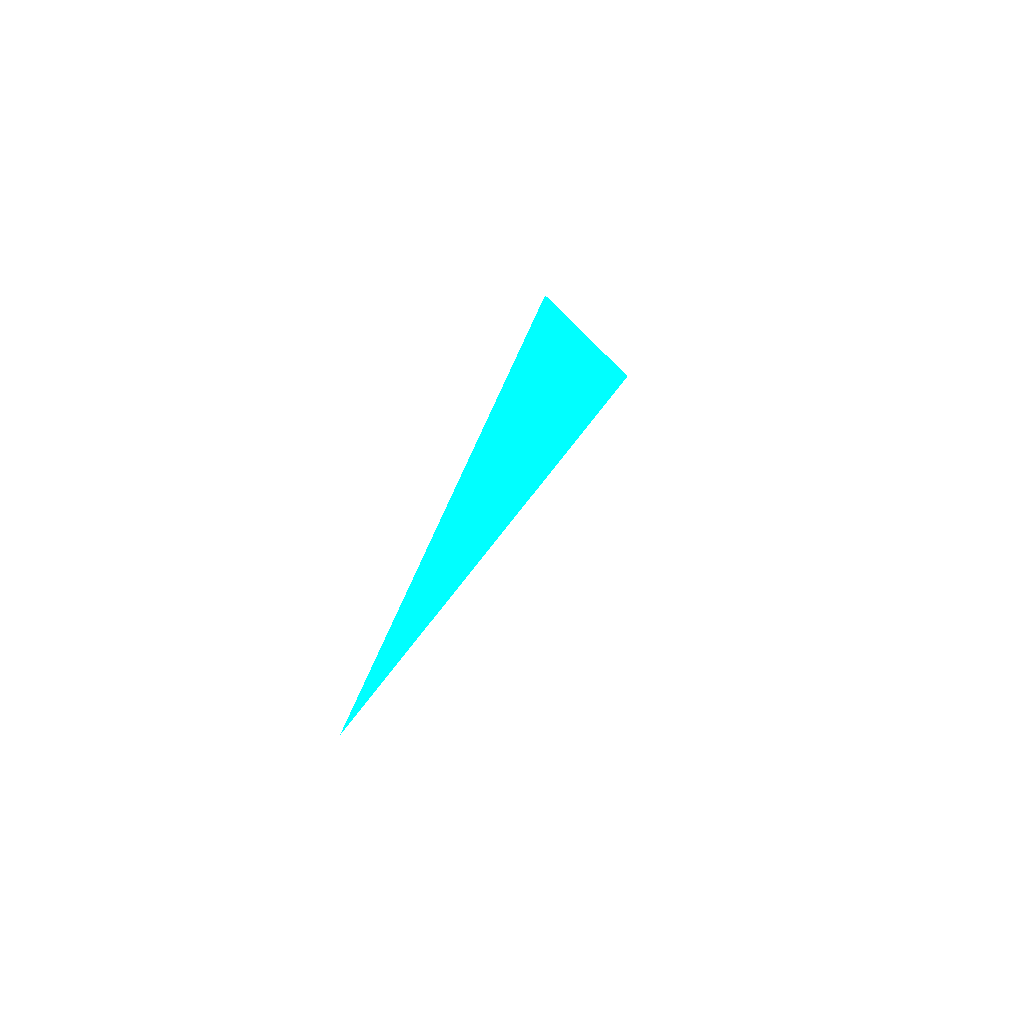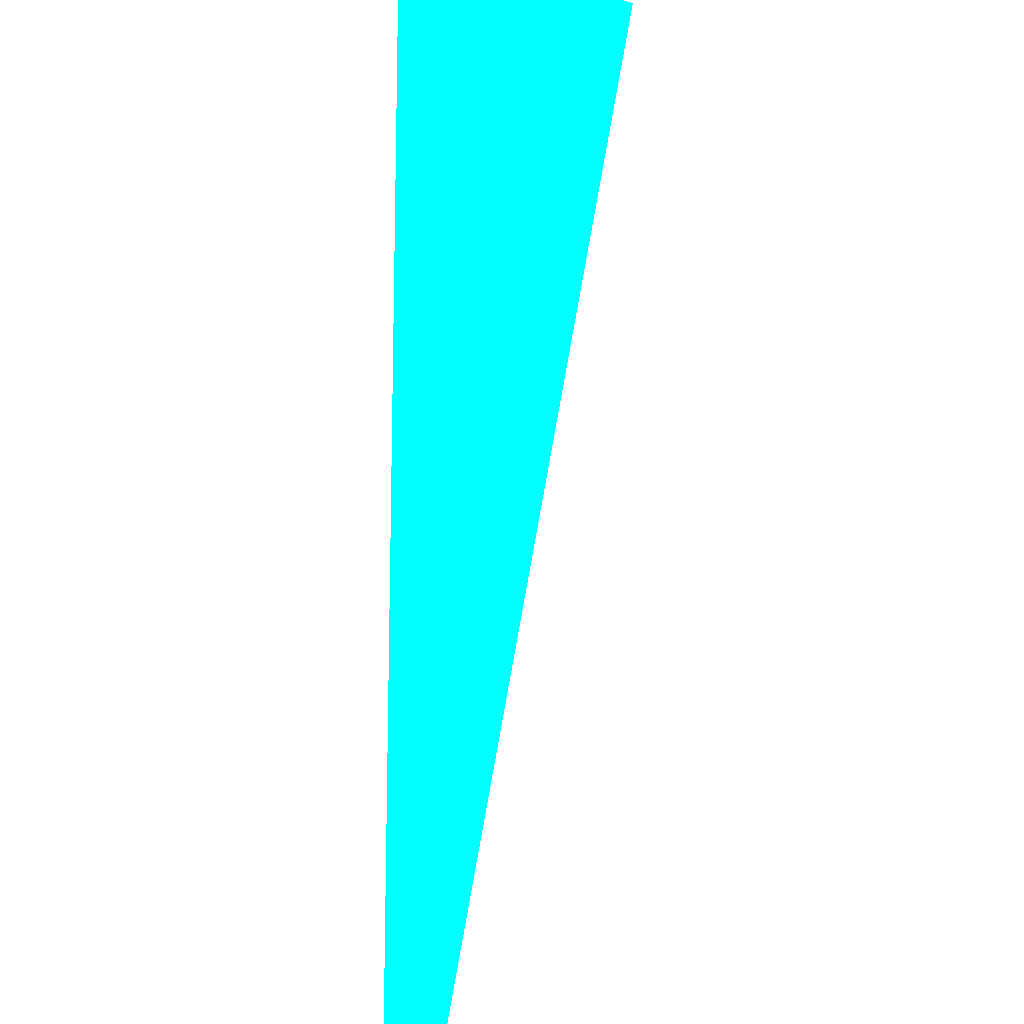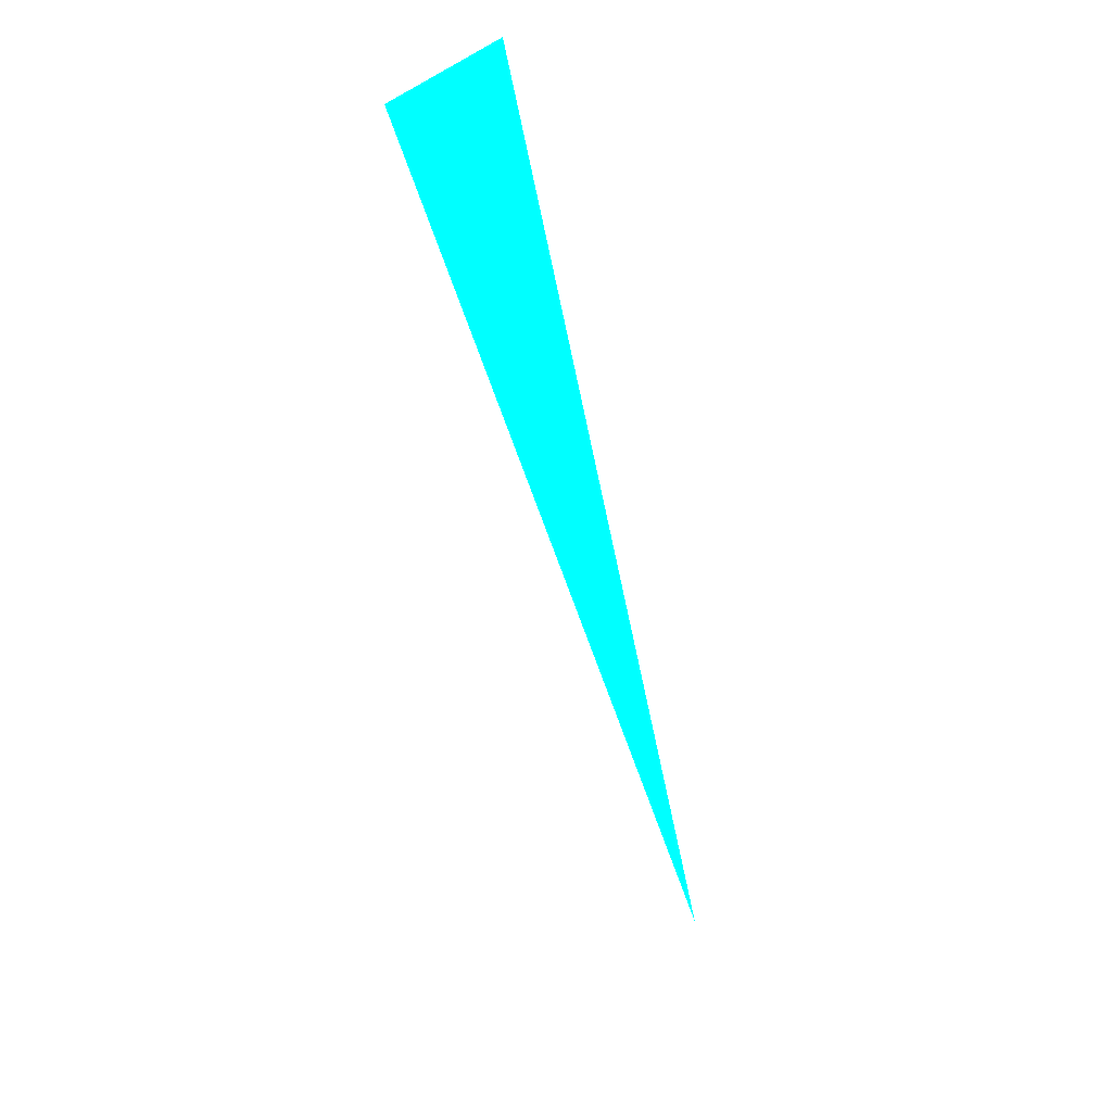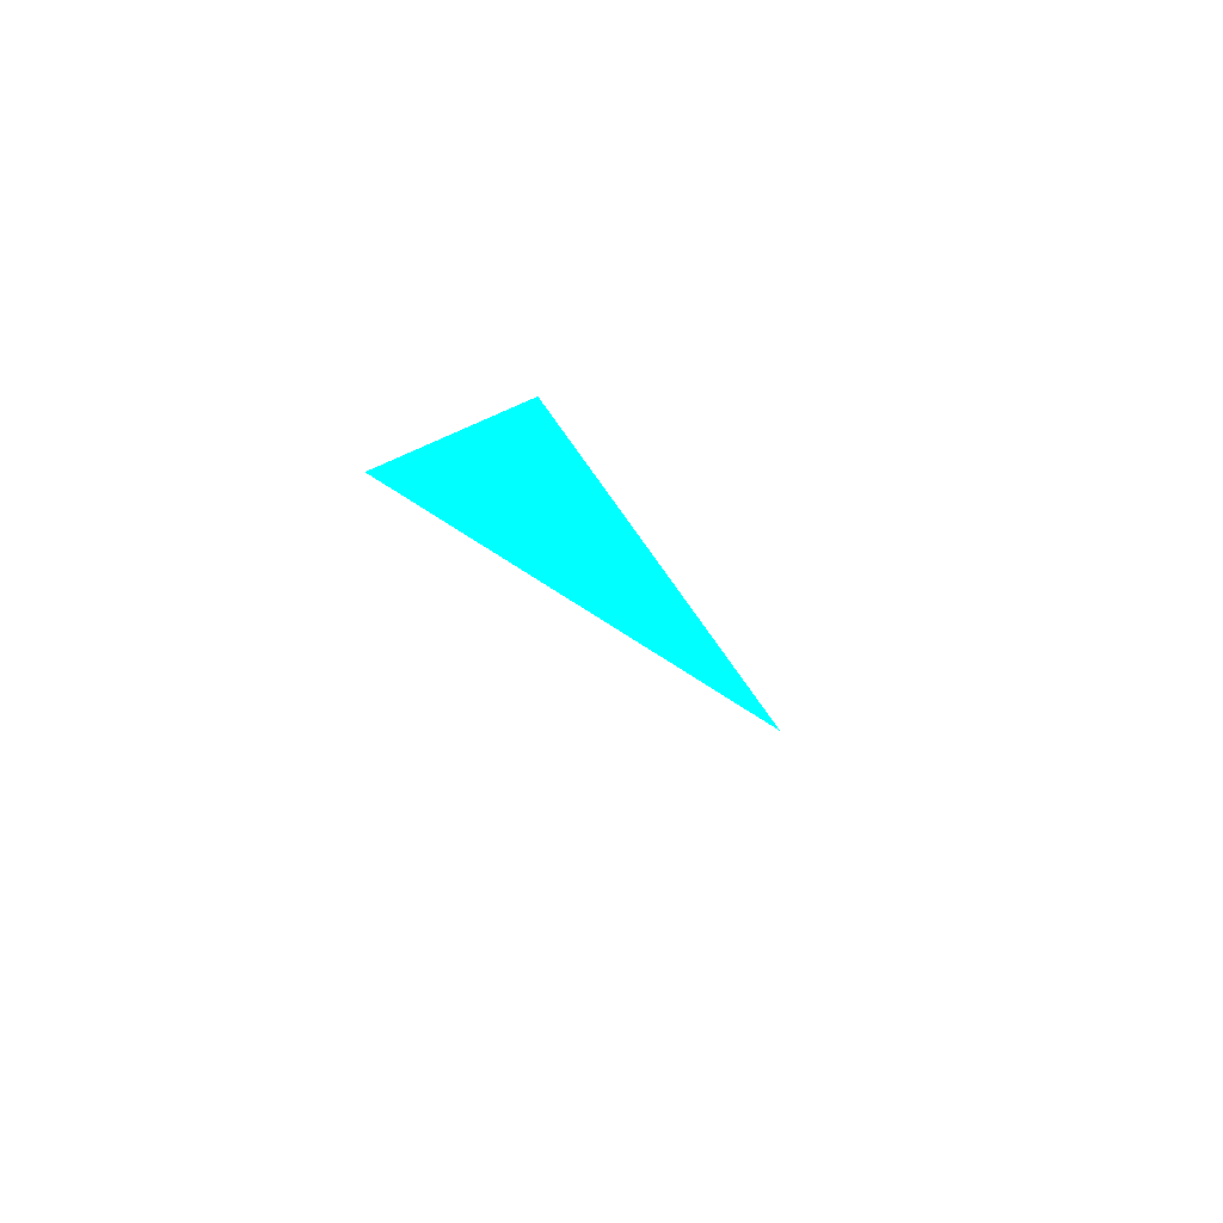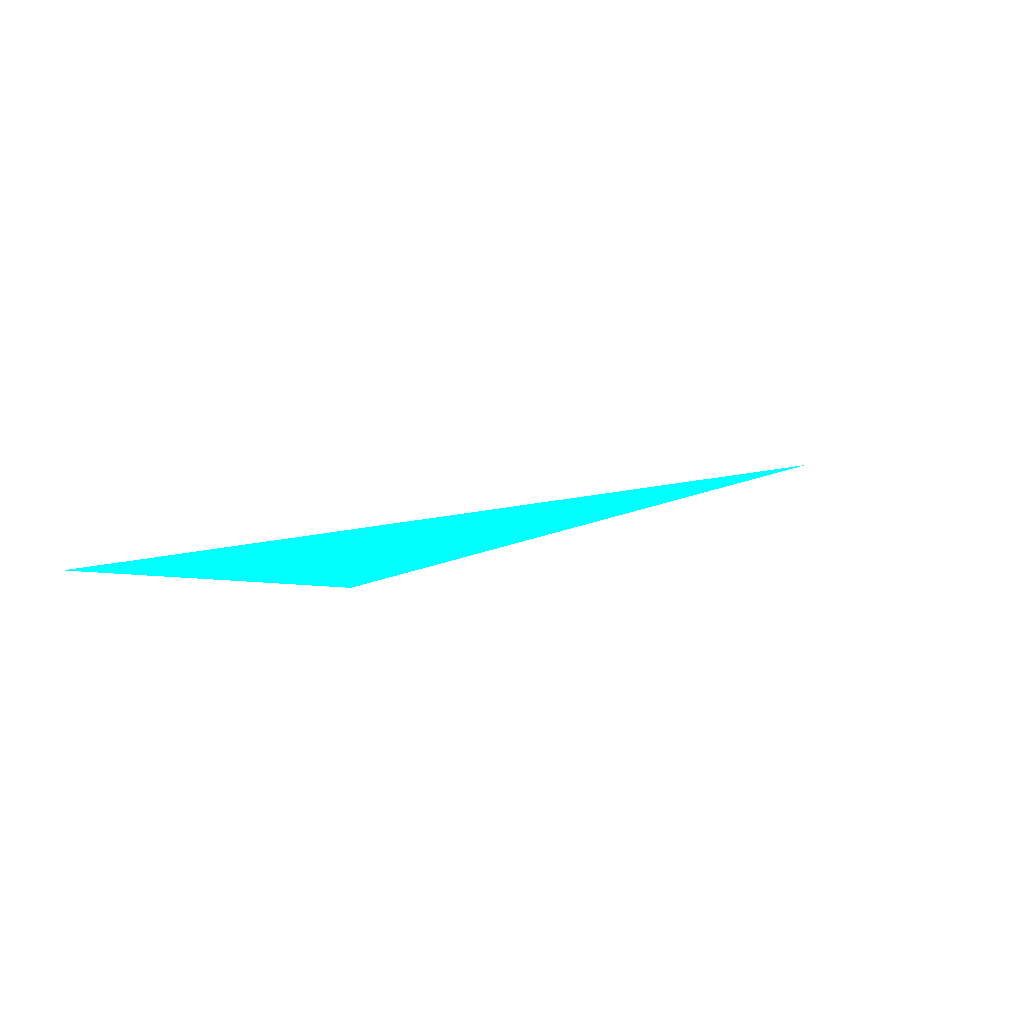
<metadata>
{"format":"obj","ext":"obj","renderer":"f3d","projection":"perspective","resolution":1024,"background":"white","views":[{"elev":-52.7,"azim":-37.9,"up":"+Y"},{"elev":46.3,"azim":-14.4,"up":"+Z"},{"elev":40.5,"azim":-146.5,"up":"+Y"},{"elev":71.8,"azim":172.4,"up":"+Y"},{"elev":3.5,"azim":-179.2,"up":"+Z"}]}
</metadata>
<code>
o geometry_0
v 6.125e+05 5.855e+06 664 0 1 1
v 6.125e+05 5.855e+06 664 0 1 1
v 6.125e+05 5.855e+06 664 0 1 1
f 1 2 3

</code>
